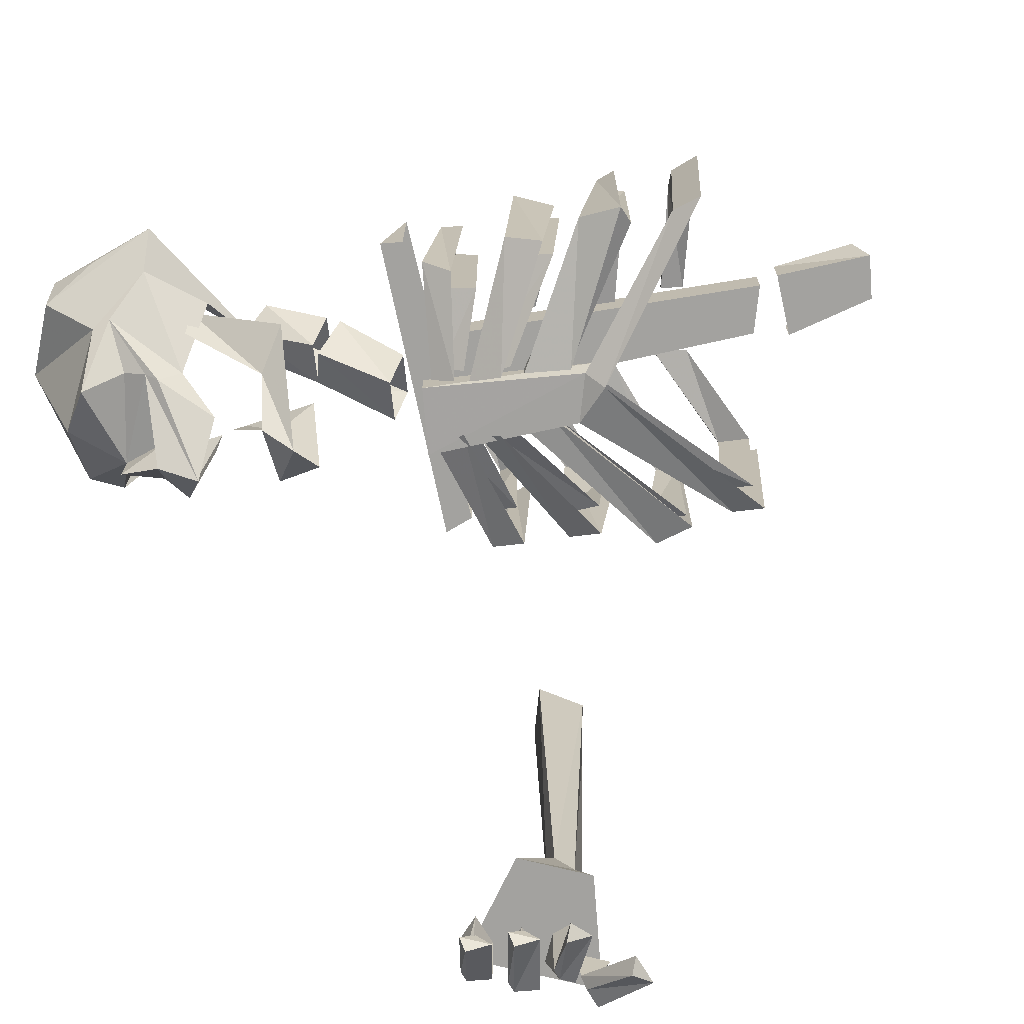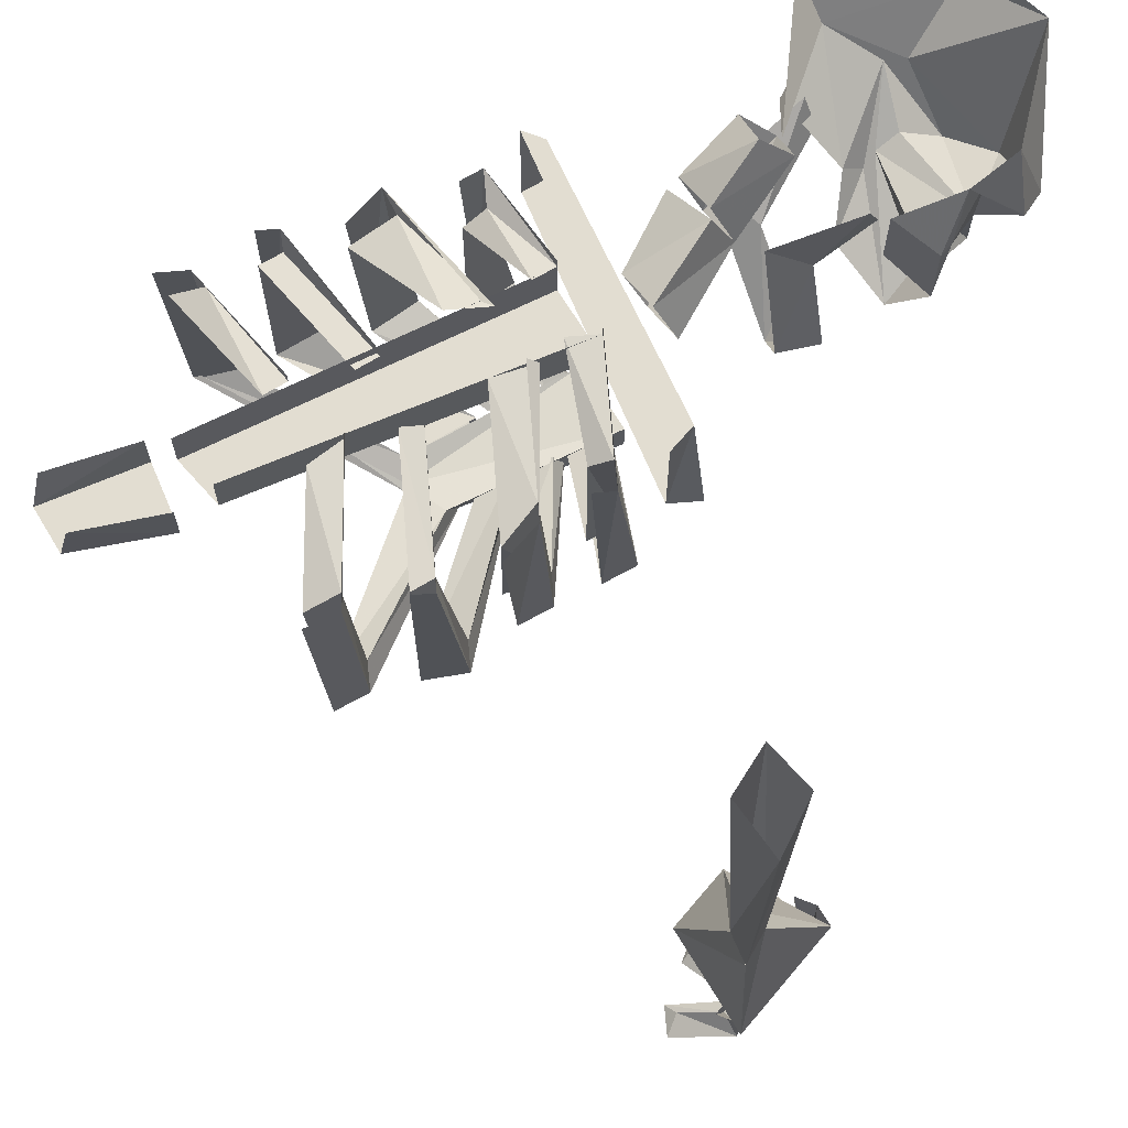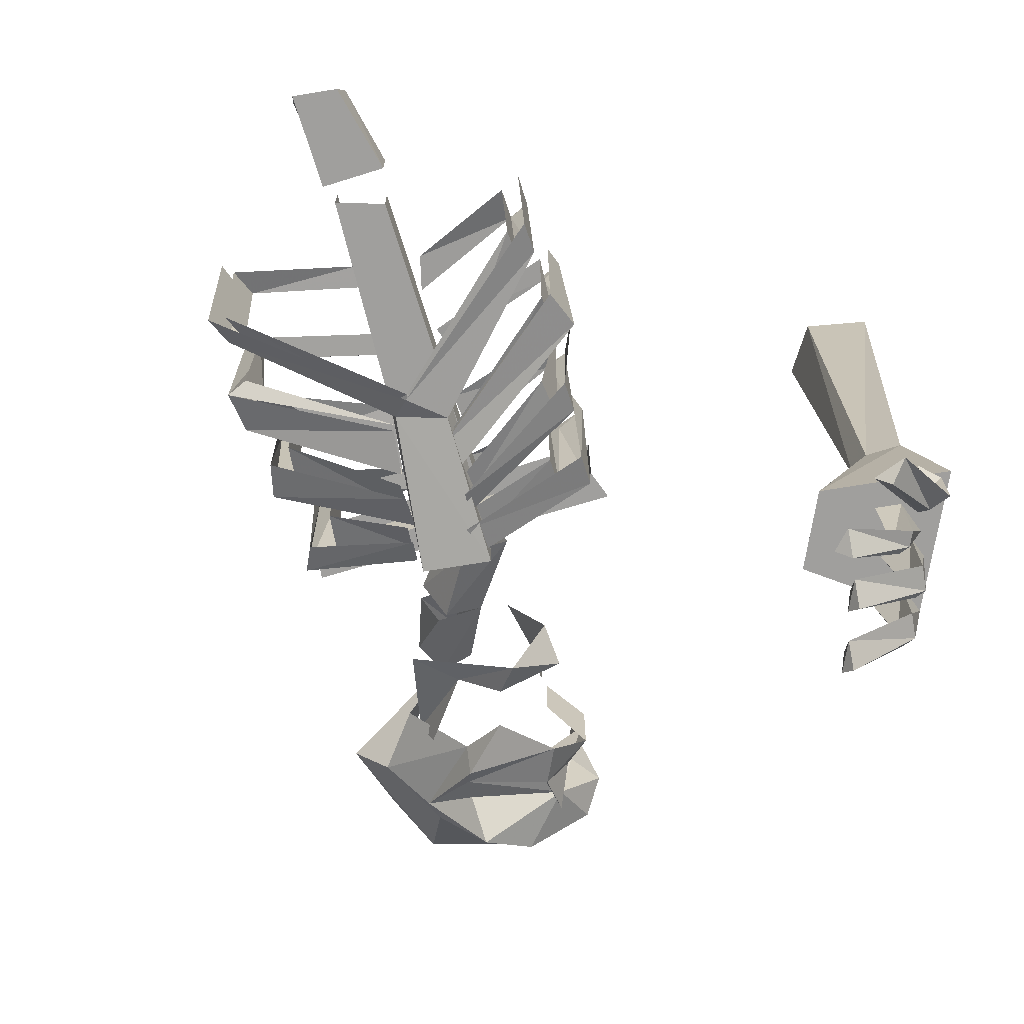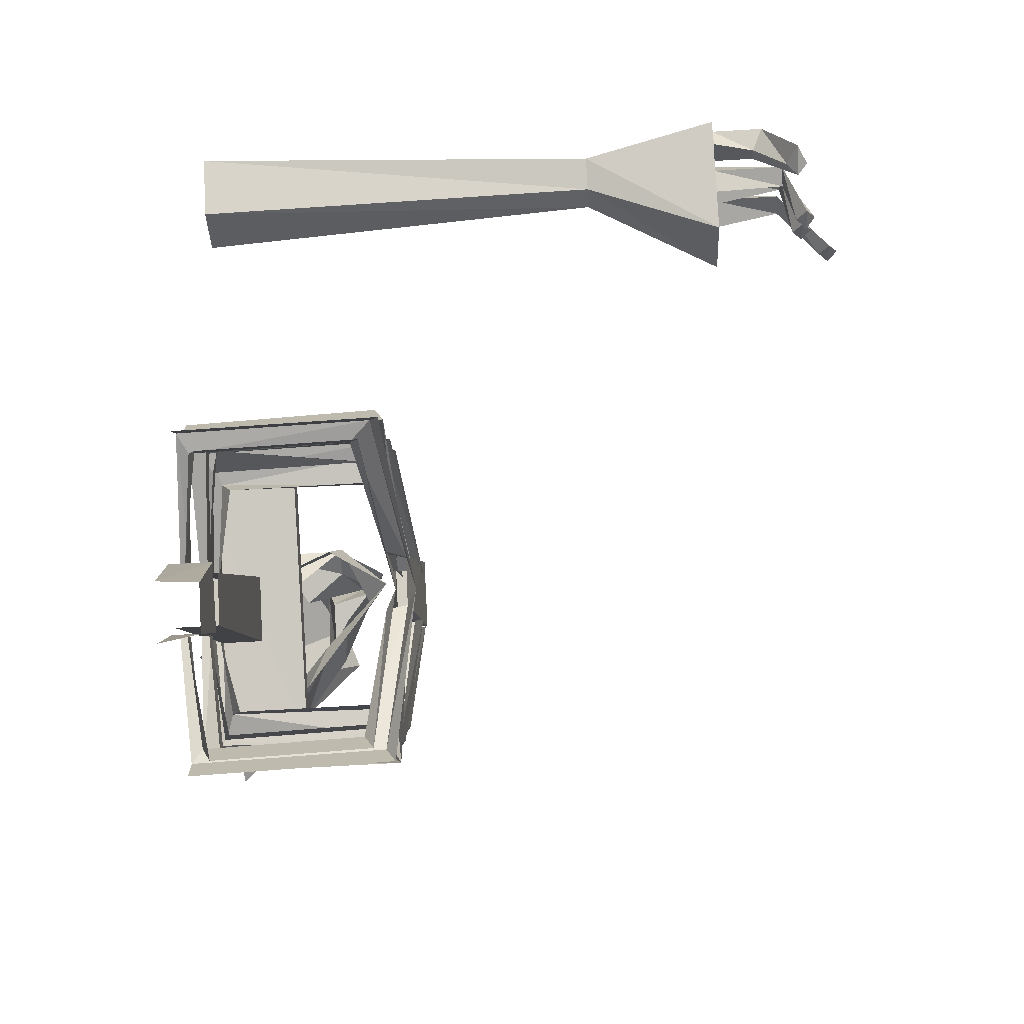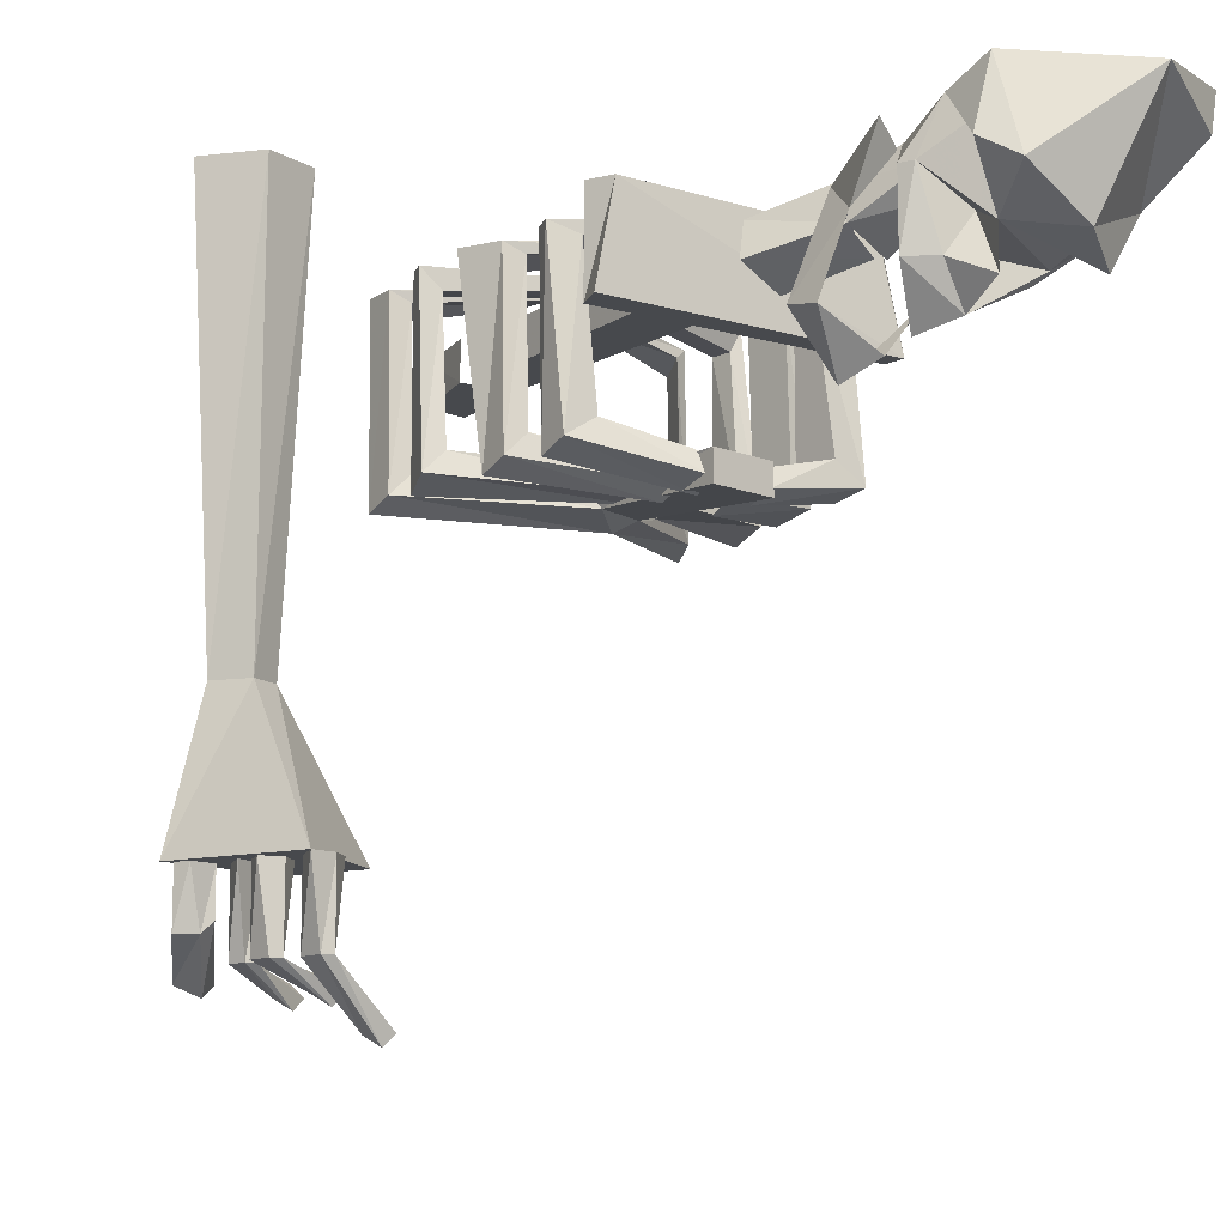
<metadata>
{"format":"obj","ext":"obj","renderer":"f3d","projection":"perspective","resolution":1024,"background":"white","views":[{"elev":-72.5,"azim":121.0,"up":"+Y"},{"elev":68.5,"azim":-94.7,"up":"+Y"},{"elev":-71.4,"azim":-144.2,"up":"+Y"},{"elev":-73.7,"azim":-86.7,"up":"+Z"},{"elev":-12.2,"azim":-16.0,"up":"+Y"}]}
</metadata>
<code>
v -0.2891 -0.3047 0.1484
v -0.3125 -0.3047 0.1562
v -0.3281 0 0.1562
v -0.2891 0 0.1328
v -0.2734 -0.3047 0.1562
v -0.2188 -0.4062 0.1562
v -0.2578 -0.4062 0.1172
v -0.2891 -0.3047 0.1719
v -0.2656 -0.4062 0.2266
v -0.3359 -0.4062 0.1562
v -0.2891 0 0.1797
v -0.2578 0 0.1562
v -0.2578 -0.4609 0.2188
v -0.25 -0.4609 0.2188
v -0.25 -0.4062 0.2188
v -0.2656 -0.4609 0.2031
v -0.2266 -0.5 0.1797
v -0.2188 -0.5078 0.1953
v -0.2109 -0.5 0.1953
v -0.25 -0.4609 0.2109
v -0.2422 -0.4062 0.2031
v -0.2656 -0.4062 0.2031
v -0.2188 -0.4922 0.1875
v -0.2812 -0.4609 0.1953
v -0.2734 -0.4609 0.1953
v -0.2734 -0.4062 0.1953
v -0.2891 -0.4062 0.1953
v -0.2891 -0.4609 0.1797
v -0.25 -0.4766 0.1562
v -0.2422 -0.4844 0.1719
v -0.2344 -0.4766 0.1719
v -0.2734 -0.4609 0.1875
v -0.2656 -0.4062 0.1797
v -0.2891 -0.4062 0.1797
v -0.2422 -0.4688 0.1641
v -0.2891 -0.4609 0.1641
v -0.2812 -0.4609 0.1641
v -0.2812 -0.4062 0.1641
v -0.2969 -0.4062 0.1797
v -0.2969 -0.4609 0.1562
v -0.2656 -0.4766 0.125
v -0.2578 -0.4844 0.1406
v -0.25 -0.4766 0.1328
v -0.2812 -0.4609 0.1562
v -0.2812 -0.4062 0.1484
v -0.2969 -0.4062 0.1562
v -0.2578 -0.4688 0.1328
v -0.3125 -0.4453 0.1562
v -0.3047 -0.4375 0.1562
v -0.3047 -0.4062 0.1562
v -0.3203 -0.4062 0.1641
v -0.3281 -0.4453 0.1562
v -0.3203 -0.4688 0.1094
v -0.3047 -0.4766 0.1172
v -0.2969 -0.4688 0.1094
v -0.3125 -0.4375 0.1484
v -0.3203 -0.4062 0.1406
v -0.3281 -0.4062 0.1562
v -0.3047 -0.4609 0.1172
v 0.1406 -0.0625 0.3516
v 0.09375 -0.03125 0.3672
v 0.09375 -0.05469 0.3281
v 0.1641 -0.07812 0.3203
v 0.1953 -0.03125 0.2969
v 0.1797 0.03125 0.375
v 0.08594 0.03906 0.3438
v 0.07031 -0.01562 0.3516
v 0.08594 0.007812 0.3281
v 0.05469 -0.01562 0.3047
v 0.09375 -0.03906 0.2969
v 0.09375 -0.08594 0.3281
v 0.09375 -0.0625 0.2891
v 0.1484 -0.0625 0.2734
v 0.1562 -0.05469 0.2891
v 0.1953 -0.03125 0.2812
v 0.2109 -0.007812 0.2422
v 0.2266 0.007812 0.3281
v 0.2344 0.03906 0.3203
v 0.2344 0.02344 0.2812
v 0.2344 0.02344 0.2266
v 0.1094 0.03125 0.2031
v 0.1641 -0.01562 0.2109
v 0.1328 -0.05469 0.25
v 0.1406 -0.07031 0.2656
v 0.09375 -0.07812 0.2422
v 0.0625 -0.1094 0.2734
v 0.08594 -0.1016 0.2969
v 0.04688 -0.07031 0.2969
v 0.07031 -0.07031 0.3047
v 0.04688 -0.01562 0.2969
v 0.0625 -0.03906 0.2656
v 0.0625 0.007812 0.2656
v 0.07031 0.02344 0.3125
v 0.04688 -0.1172 0.1953
v 0.02344 -0.07812 0.2266
v 0.01562 -0.07031 0.1953
v 0.04688 -0.01562 0.2188
v 0.04688 0.007812 0.1875
v 0.05469 0.03125 0.25
v 0.0625 0.007812 0.2578
v 0.07031 -0.1016 0.2109
v 0.1016 -0.0625 0.1953
v 0.125 -0.04688 0.1641
v 0.1641 -0.01562 0.2266
v 0.1562 -0.03906 0.2344
v 0.0625 -0.007812 0.1719
v 0.09375 -0.02344 0.1562
v 0.125 0.007812 0.2031
v 0.1016 0.02344 0.2109
v 0.07031 0.02344 0.1562
v 0.1016 0.04688 0.1875
v 0.1016 0.007812 0.1406
v 0.1328 0.02344 0.1797
v 0.03906 -0.03906 0.1172
v 0.04688 -0.007812 0.1016
v 0.09375 0.007812 0.1328
v 0.08594 -0.02344 0.1562
v 0.007812 -0.02344 0.1328
v 0.01562 0.007812 0.1172
v 0.0625 0.02344 0.1562
v 0.1328 -0.05469 0.04688
v 0.1406 -0.05469 0.0625
v -0.08594 -0.05469 0.1406
v -0.08594 -0.05469 0.1172
v -0.07031 0.02344 0.1328
v -0.08594 0.02344 0.1172
v 0.125 0.02344 0.0625
v 0.1328 0.02344 0.04688
v -0.007812 -0.1484 -0.03125
v 0.04688 -0.1562 0.07812
v 0 -0.1562 0.1016
v -0.03906 -0.1484 -0.007812
v -0.02344 -0.1562 -0.03906
v 0.0625 -0.1328 -0.1484
v 0.05469 -0.1172 -0.1406
v -0.007812 -0.1328 -0.03906
v 0.04688 -0.1328 0.07812
v 0 -0.1328 0.1016
v -0.04688 -0.1328 -0.01562
v -0.1484 -0.1172 -0.07031
v -0.1641 -0.1328 -0.07031
v -0.1719 -0.1406 -0.09375
v -0.1641 0.007812 -0.07812
v -0.1719 0.007812 -0.1016
v -0.02344 -0.1406 -0.03906
v 0.05469 -0.125 -0.1641
v 0.05469 -0.007812 -0.1719
v 0.05469 0 -0.1484
v -0.02344 0.007812 -0.1172
v -0.01562 0.007812 -0.1016
v 0.0625 0.007812 -0.1562
v -0.01562 0.01562 -0.1016
v 0.07812 -0.007812 -0.0625
v 0.07812 -0.125 -0.05469
v 0.09375 -0.1172 -0.02344
v 0.09375 0 -0.03125
v 0.02344 0.007812 -0.007812
v 0.02344 0.007812 0.02344
v 0.1094 0.007812 -0.03906
v 0.02344 0.01562 0.01562
v 0.1094 -0.1328 -0.03125
v 0.09375 -0.1406 -0.05469
v 0.08594 0.007812 -0.0625
v 0.02344 -0.1406 0.01562
v 0.03125 -0.1328 0.03906
v 0.03125 -0.1484 0.04688
v 0.02344 -0.1562 0.02344
v 0.08594 -0.007812 0.007812
v 0.08594 -0.125 0.007812
v 0.1016 -0.1172 0.03906
v 0.09375 0 0.02344
v 0.03906 0.007812 0.04688
v 0.04688 0.007812 0.0625
v 0.1172 0.007812 0.02344
v 0.04688 0.01562 0.0625
v 0.125 -0.1328 0.03125
v 0.1094 -0.1406 0.01562
v 0.1094 0.007812 0.007812
v 0.03906 -0.1406 0.04688
v 0.04688 -0.1328 0.0625
v 0.04688 -0.1484 0.07031
v 0.03906 -0.1562 0.05469
v 0.0625 -0.1406 -0.1719
v 0.0625 0.007812 -0.1797
v 0.07031 -0.007812 -0.1172
v 0.07031 -0.1328 -0.1172
v 0.07812 -0.1172 -0.08594
v 0.07812 -0.007812 -0.1016
v -0.007812 0 -0.0625
v 0 0 -0.04688
v 0.08594 0.007812 -0.1016
v 0 0.007812 -0.04688
v 0.09375 -0.1328 -0.08594
v 0.08594 -0.1406 -0.1172
v 0.08594 0.007812 -0.1172
v 0 -0.1328 -0.02344
v 0.01562 -0.1328 0.007812
v 0.01562 -0.1484 0.007812
v 0 -0.1484 -0.02344
v -0.1016 -0.1172 0.04688
v -0.1094 -0.125 0.01562
v -0.125 -0.007812 0.01562
v -0.1016 0 0.03906
v -0.1172 -0.1328 0.04688
v -0.007812 -0.1484 0.0625
v -0.01562 -0.1328 0.05469
v -0.01562 -0.1406 0.03906
v -0.1172 0.007812 0.03906
v -0.125 -0.1406 0.02344
v -0.01562 -0.1562 0.04688
v -0.02344 0.007812 0.01562
v -0.01562 0.007812 0.04688
v -0.01562 0.01562 0.03906
v -0.1406 0.007812 0.01562
v -0.07031 -0.1172 0.09375
v -0.07812 -0.125 0.07031
v -0.07812 -0.007812 0.07031
v -0.07812 0 0.08594
v -0.09375 -0.1328 0.1016
v 0 -0.1484 0.09375
v 0 -0.1328 0.08594
v 0 -0.1406 0.0625
v -0.1016 0.007812 0.08594
v -0.1016 -0.1406 0.07812
v 0 -0.1562 0.07031
v 0 0.007812 0.0625
v 0 0.007812 0.08594
v 0 0.01562 0.08594
v -0.1016 0.007812 0.07031
v -0.1562 -0.125 -0.09375
v -0.1562 -0.007812 -0.1016
v -0.1484 0 -0.07812
v -0.05469 0.007812 -0.07031
v -0.05469 0.01562 -0.07031
v -0.07031 0.007812 -0.09375
v -0.1406 -0.1172 -0.007812
v -0.1484 -0.1328 -0.03906
v -0.1484 -0.007812 -0.03906
v -0.1406 -0.007812 -0.02344
v -0.1562 -0.1328 -0.007812
v -0.01562 -0.1484 0.03125
v -0.01562 -0.1328 0.03125
v -0.02344 -0.1406 0.007812
v -0.1562 0.007812 -0.02344
v -0.1562 -0.1406 -0.03906
v -0.02344 -0.1484 0.007812
v -0.04688 0 -0.03906
v -0.04688 0 -0.02344
v -0.04688 0.007812 -0.02344
v -0.1562 0.007812 -0.03906
v -0.1016 0.007812 -0.2344
v -0.1016 -0.02344 -0.2422
v -0.09375 -0.02344 -0.1719
v -0.09375 0.007812 -0.1719
v -0.07031 -0.02344 -0.2578
v -0.0625 0.007812 -0.25
v -0.04688 0.007812 -0.1875
v -0.04688 -0.02344 -0.1875
v -0.04688 -0.02344 -0.1719
v -0.04688 0.007812 -0.1719
v 0.04688 -0.02344 0.0625
v -0.07812 -0.02344 -0.1484
v 0 -0.02344 0.08594
v -0.07812 0.007812 -0.1484
f 1 2 3
f 1 3 4
f 1 4 5
f 1 5 6
f 1 6 7
f 1 7 2
f 1 2 5
f 5 2 8
f 5 8 9
f 5 9 6
f 6 9 7
f 7 9 10
f 7 10 2
f 2 10 8
f 2 8 11
f 2 11 3
f 8 5 12
f 8 12 11
f 5 4 12
f 10 9 8
f 13 14 15
f 13 15 9
f 13 9 16
f 13 16 17
f 13 17 18
f 13 18 14
f 14 18 19
f 14 19 20
f 14 20 21
f 14 21 15
f 16 9 22
f 16 22 20
f 16 20 23
f 16 23 17
f 17 23 19
f 17 19 18
f 20 22 21
f 19 23 20
f 16 20 14
f 16 14 13
f 24 25 26
f 24 26 27
f 24 27 28
f 24 28 29
f 24 29 30
f 24 30 25
f 25 30 31
f 25 31 32
f 25 32 33
f 25 33 26
f 28 27 34
f 28 34 32
f 28 32 35
f 28 35 29
f 29 35 31
f 29 31 30
f 32 34 33
f 31 35 32
f 28 32 25
f 28 25 24
f 36 37 38
f 36 38 39
f 36 39 40
f 36 40 41
f 36 41 42
f 36 42 37
f 37 42 43
f 37 43 44
f 37 44 45
f 37 45 38
f 40 39 46
f 40 46 44
f 40 44 47
f 40 47 41
f 41 47 43
f 41 43 42
f 44 46 45
f 43 47 44
f 40 44 37
f 40 37 36
f 48 49 50
f 48 50 51
f 48 51 52
f 48 52 53
f 48 53 54
f 48 54 49
f 49 54 55
f 49 55 56
f 49 56 57
f 49 57 50
f 52 51 58
f 52 58 56
f 52 56 59
f 52 59 53
f 53 59 55
f 53 55 54
f 56 58 57
f 55 59 56
f 52 56 49
f 52 49 48
f 60 61 62
f 60 62 63
f 60 63 64
f 60 64 65
f 60 65 61
f 61 65 66
f 61 66 67
f 61 67 62
f 62 67 68
f 62 68 69
f 62 69 70
f 62 70 71
f 62 71 72
f 62 72 73
f 62 73 74
f 62 74 63
f 63 74 75
f 63 75 64
f 64 75 76
f 64 76 77
f 64 77 65
f 65 77 78
f 78 77 79
f 78 79 80
f 80 79 77
f 80 77 76
f 80 76 81
f 81 76 82
f 82 76 83
f 83 76 75
f 83 75 84
f 83 84 85
f 85 84 86
f 86 84 73
f 86 73 87
f 86 87 88
f 88 87 89
f 88 89 69
f 88 69 90
f 88 90 91
f 91 90 92
f 92 90 93
f 93 90 69
f 93 69 68
f 93 68 67
f 93 67 66
f 71 89 87
f 71 87 72
f 71 72 62
f 71 62 70
f 71 70 89
f 89 70 69
f 73 72 87
f 84 75 73
f 73 75 74
f 94 95 96
f 96 95 97
f 96 97 98
f 98 97 99
f 99 97 100
f 101 95 94
f 101 94 102
f 102 94 103
f 102 103 104
f 102 104 105
f 106 107 108
f 106 108 109
f 106 109 110
f 110 109 111
f 110 111 112
f 112 111 113
f 112 113 107
f 107 113 108
f 114 115 116
f 114 116 117
f 114 117 118
f 118 117 106
f 118 106 119
f 119 106 120
f 119 120 115
f 115 120 116
f 121 122 123
f 121 123 124
f 124 123 125
f 124 125 126
f 126 125 127
f 126 127 128
f 128 127 122
f 128 122 121
f 122 127 125
f 122 125 123
f 129 130 131
f 129 131 132
f 129 132 133
f 129 133 134
f 129 134 135
f 129 135 136
f 129 136 130
f 130 136 137
f 130 137 131
f 131 137 138
f 131 138 132
f 132 138 139
f 132 139 140
f 132 140 141
f 132 141 133
f 133 141 142
f 142 141 143
f 142 143 144
f 145 139 138
f 145 138 137
f 145 137 136
f 145 136 146
f 146 136 135
f 146 135 147
f 147 135 148
f 147 148 149
f 149 148 150
f 150 148 151
f 150 151 152
f 153 154 155
f 153 155 156
f 153 156 157
f 157 156 158
f 158 156 159
f 158 159 160
f 156 155 161
f 156 161 159
f 159 161 162
f 159 162 163
f 154 164 165
f 154 165 155
f 155 165 166
f 155 166 161
f 161 166 167
f 161 167 162
f 168 169 170
f 168 170 171
f 168 171 172
f 172 171 173
f 173 171 174
f 173 174 175
f 171 170 176
f 171 176 174
f 174 176 177
f 174 177 178
f 169 179 180
f 169 180 170
f 170 180 181
f 170 181 176
f 176 181 182
f 176 182 177
f 148 135 134
f 148 134 151
f 151 134 183
f 151 183 184
f 183 134 133
f 185 186 187
f 185 187 188
f 185 188 189
f 189 188 190
f 190 188 191
f 190 191 192
f 188 187 193
f 188 193 191
f 191 193 194
f 191 194 195
f 186 196 197
f 186 197 187
f 187 197 198
f 187 198 193
f 193 198 199
f 193 199 194
f 186 194 196
f 200 201 202
f 200 202 203
f 200 203 204
f 200 204 205
f 200 205 206
f 200 206 201
f 201 206 207
f 204 203 208
f 204 208 209
f 204 209 210
f 204 210 205
f 203 202 211
f 203 211 212
f 203 212 208
f 208 212 213
f 209 208 214
f 215 216 217
f 215 217 218
f 215 218 219
f 215 219 220
f 215 220 221
f 215 221 216
f 216 221 222
f 219 218 223
f 219 223 224
f 219 224 225
f 219 225 220
f 218 217 226
f 218 226 227
f 218 227 223
f 223 227 228
f 224 223 229
f 140 230 231
f 140 231 232
f 140 232 141
f 141 232 143
f 143 232 233
f 143 233 234
f 139 145 230
f 139 230 140
f 232 231 235
f 232 235 233
f 236 237 238
f 236 238 239
f 236 239 240
f 236 240 241
f 236 241 242
f 236 242 237
f 237 242 243
f 240 239 244
f 240 244 245
f 240 245 246
f 240 246 241
f 243 246 245
f 239 238 247
f 239 247 248
f 239 248 244
f 244 248 249
f 245 244 250
f 251 252 253
f 251 253 254
f 255 256 257
f 255 257 258
f 255 258 252
f 252 258 253
f 259 260 173
f 259 173 261
f 259 261 262
f 262 261 263
f 262 263 264
f 264 263 227

</code>
